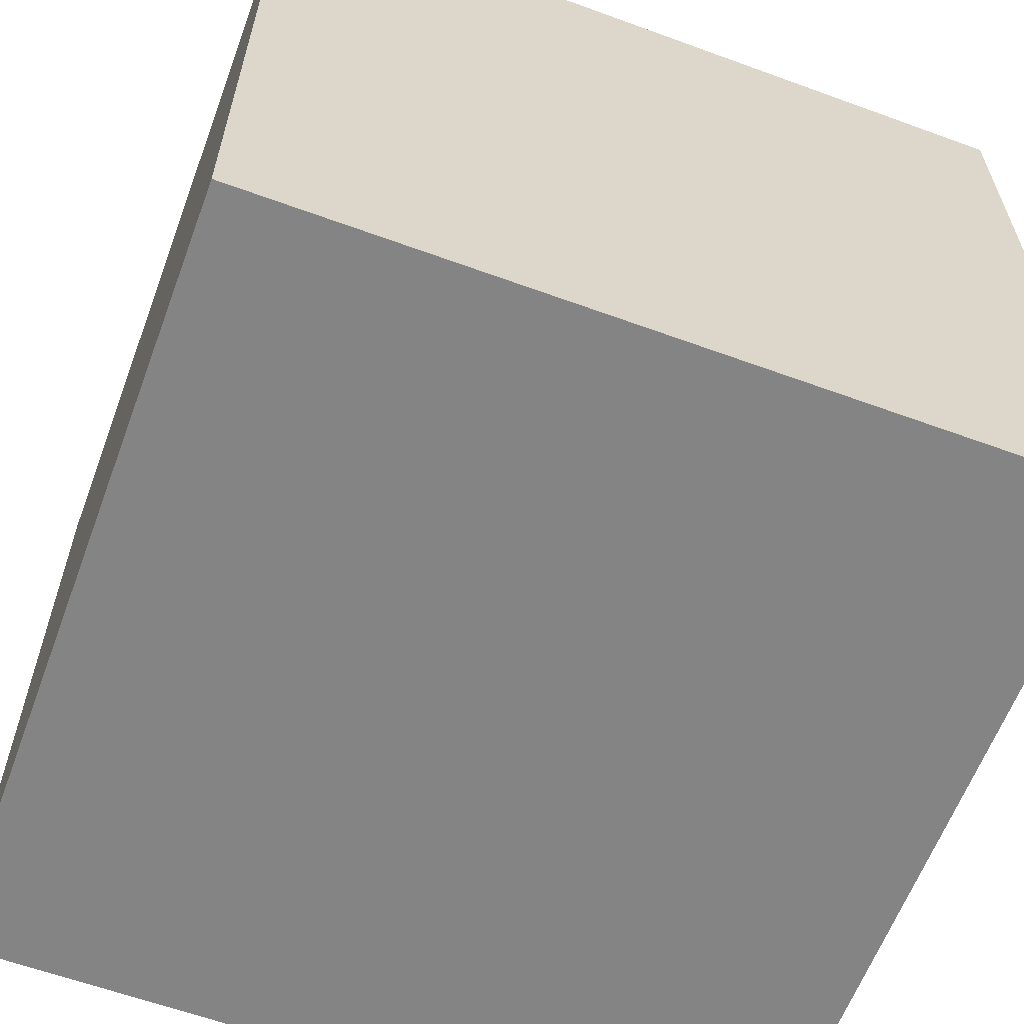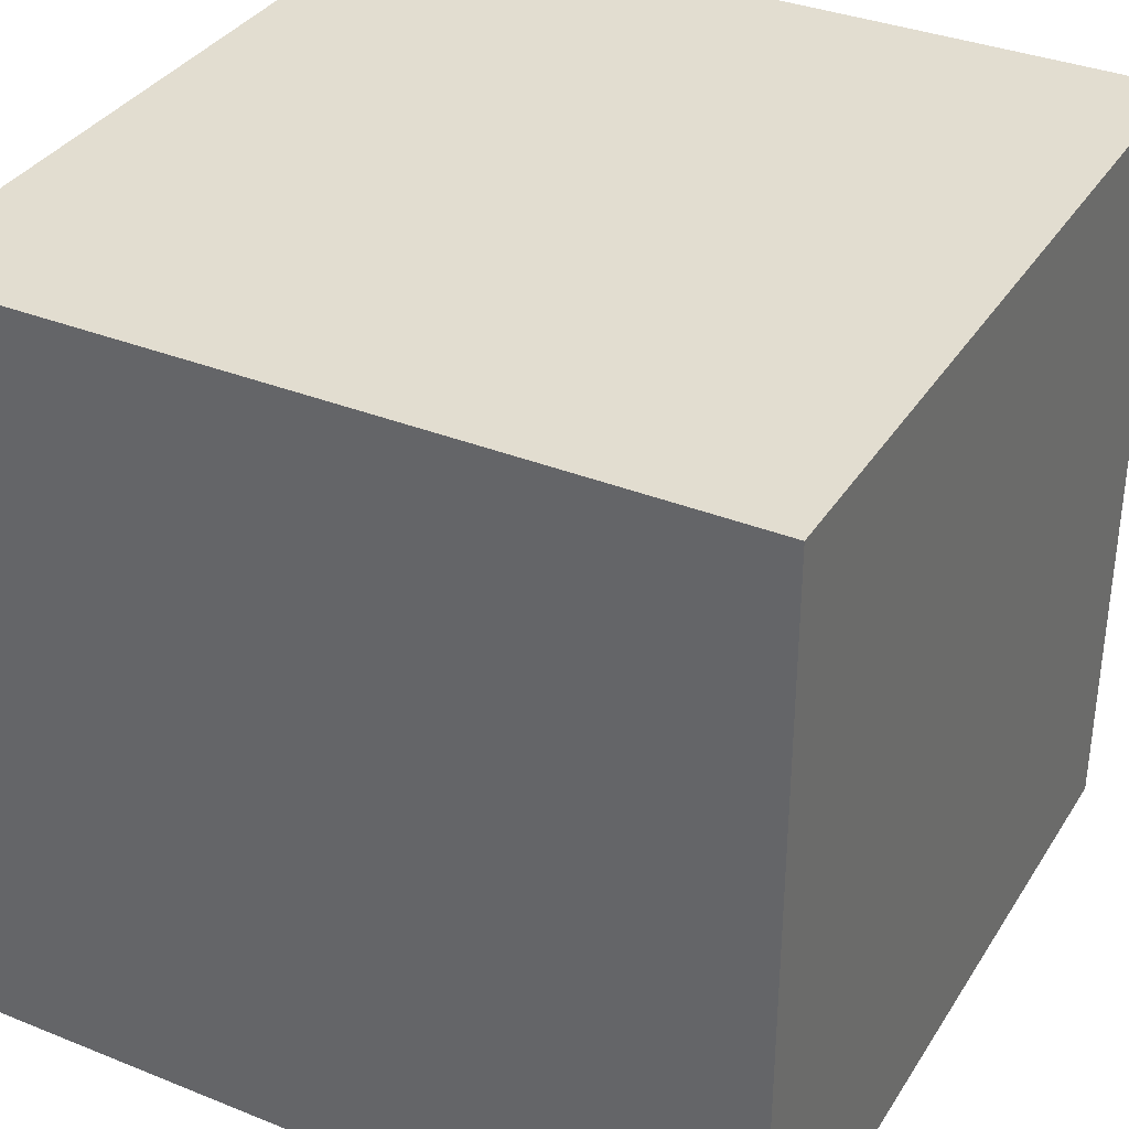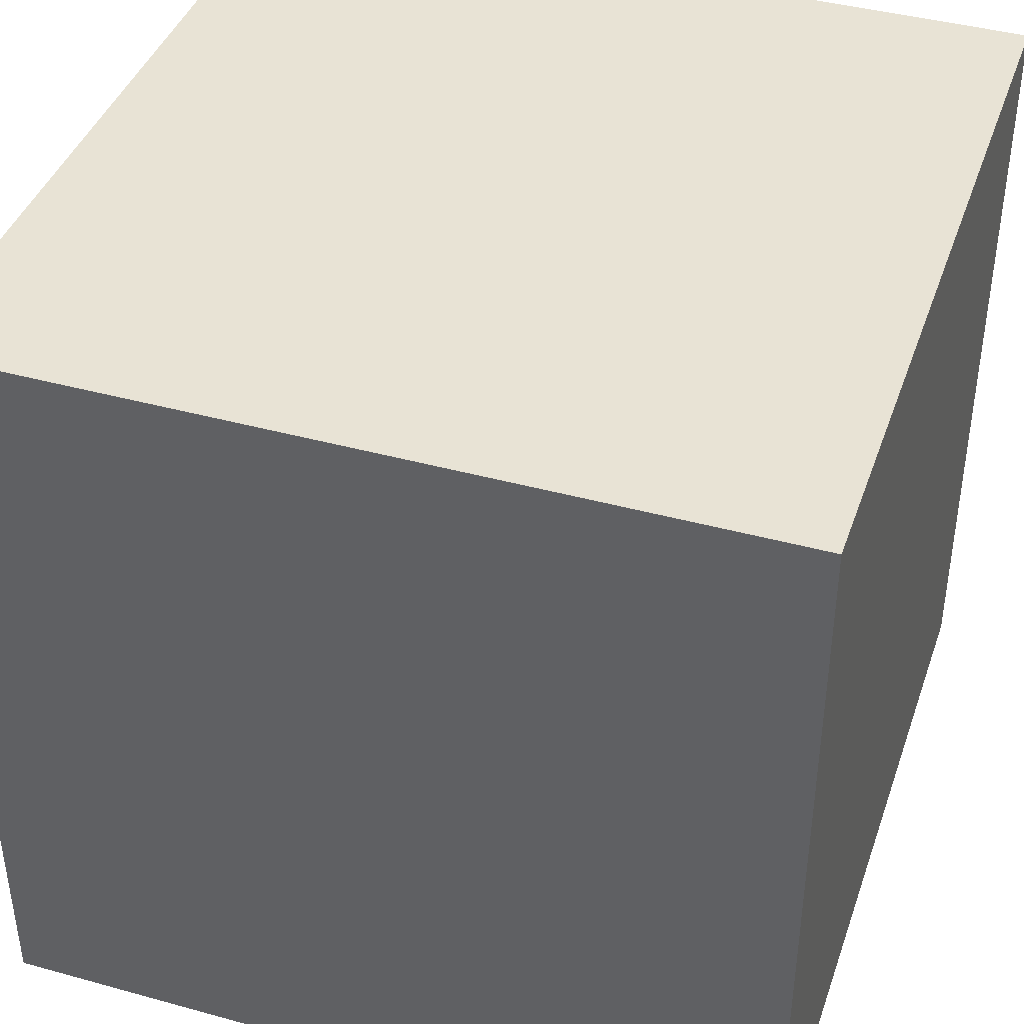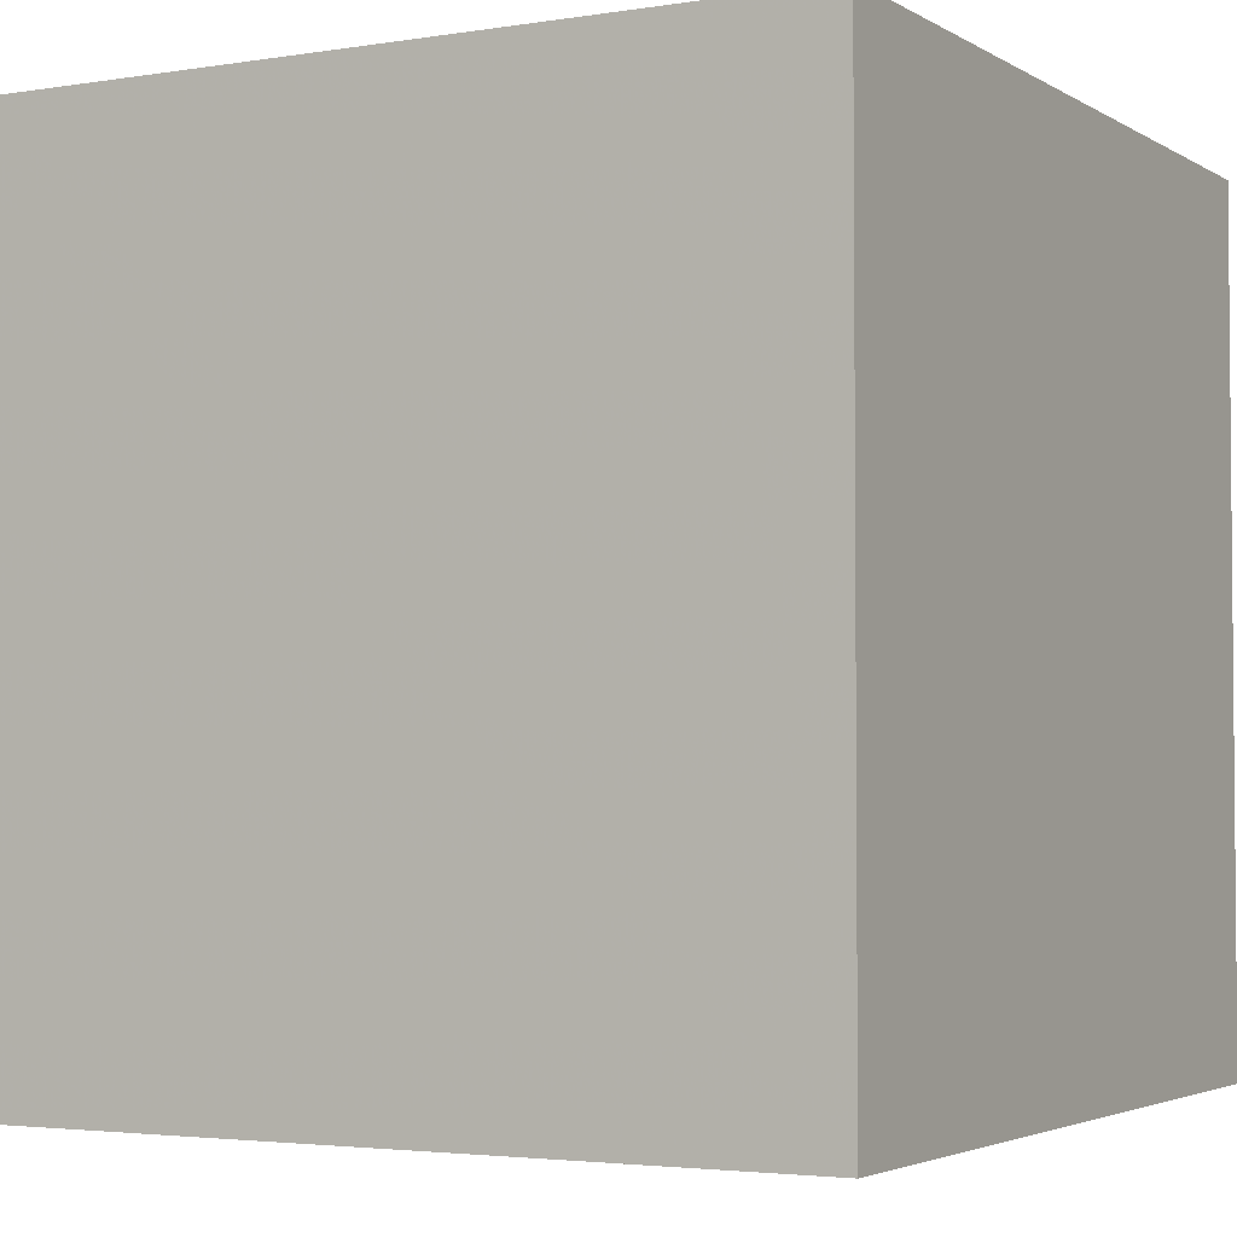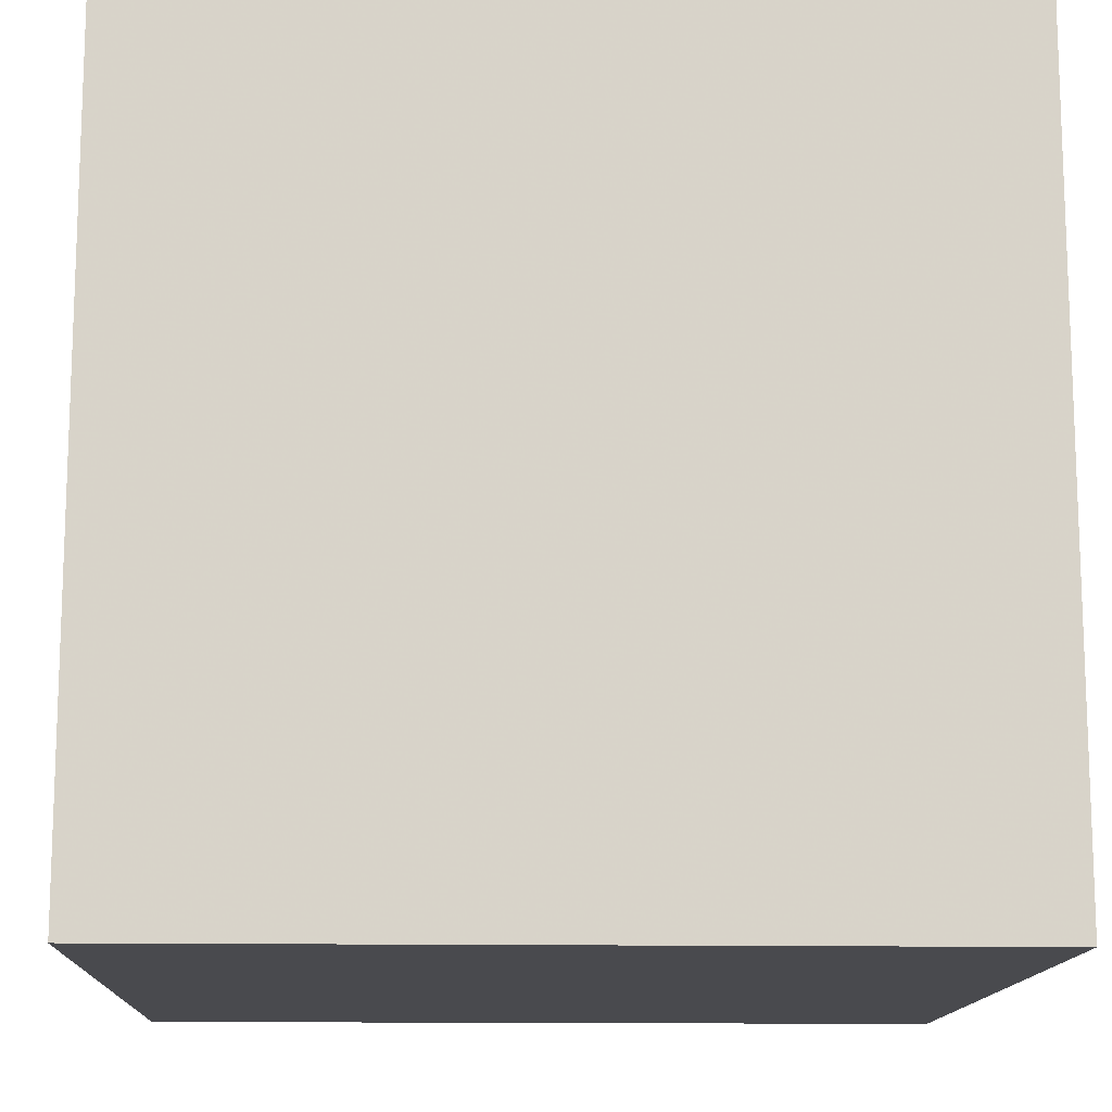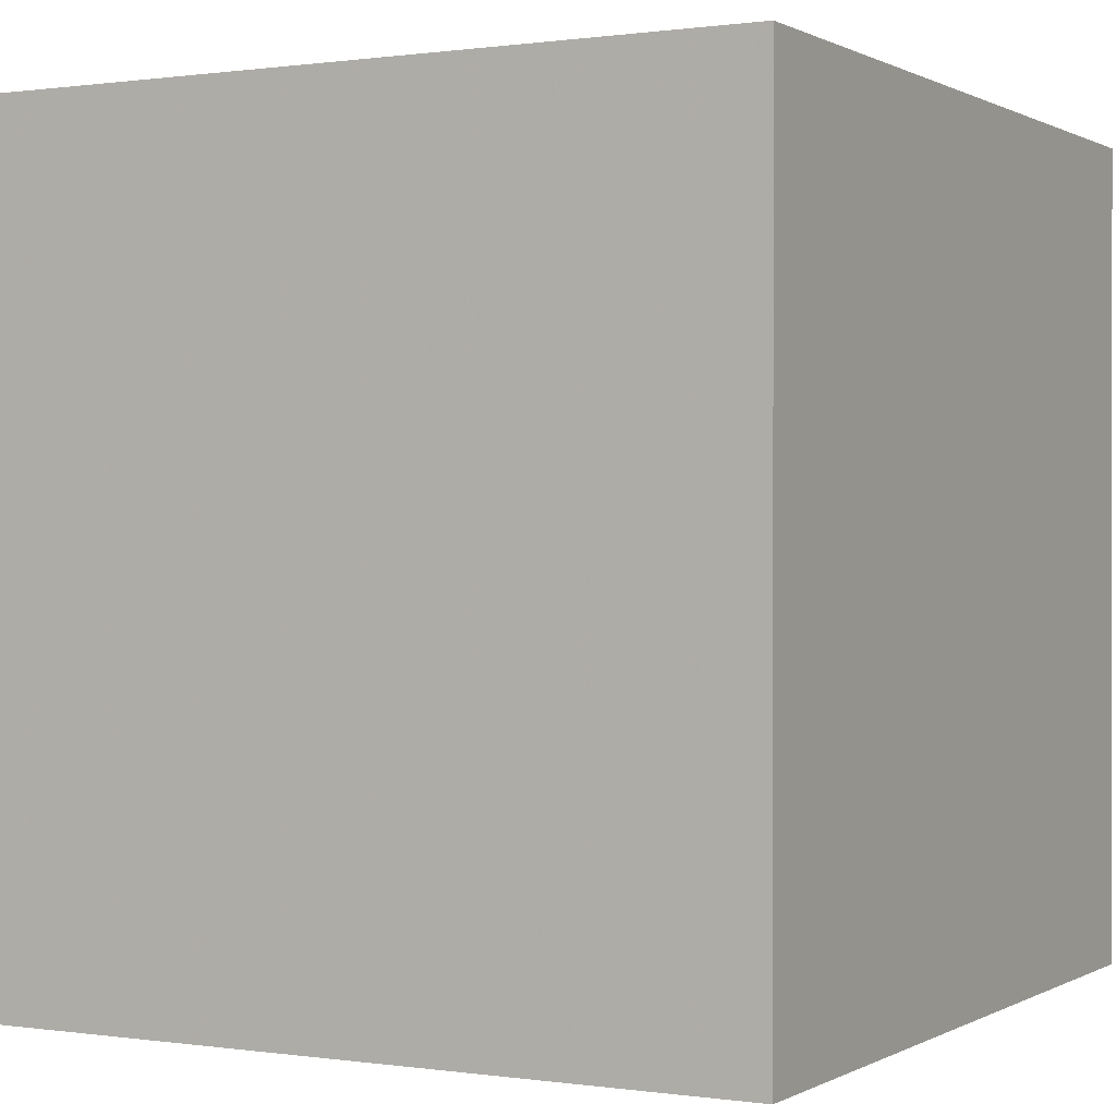
<metadata>
{"format":"obj","ext":"obj","renderer":"f3d","projection":"perspective","resolution":1024,"background":"white","views":[{"elev":-61.5,"azim":159.6,"up":"+Z"},{"elev":35.1,"azim":-61.9,"up":"+Z"},{"elev":41.2,"azim":-161.5,"up":"+Y"},{"elev":-3.2,"azim":28.8,"up":"+Y"},{"elev":-13.4,"azim":-2.2,"up":"+Y"},{"elev":0.4,"azim":-151.3,"up":"+Y"}]}
</metadata>
<code>
v 0.4 4.035 0.4048
v 0.4 4.035 1.205
v 0.4 3.235 0.4048
v 0.4 3.235 1.205
v -0.4 4.035 0.4048
v -0.4 4.035 1.205
v -0.4 3.235 0.4048
v -0.4 3.235 1.205
f 2 3 1
f 4 7 3
f 8 5 7
f 6 1 5
f 7 1 3
f 4 6 8
f 2 4 3
f 4 8 7
f 8 6 5
f 6 2 1
f 7 5 1
f 4 2 6

</code>
